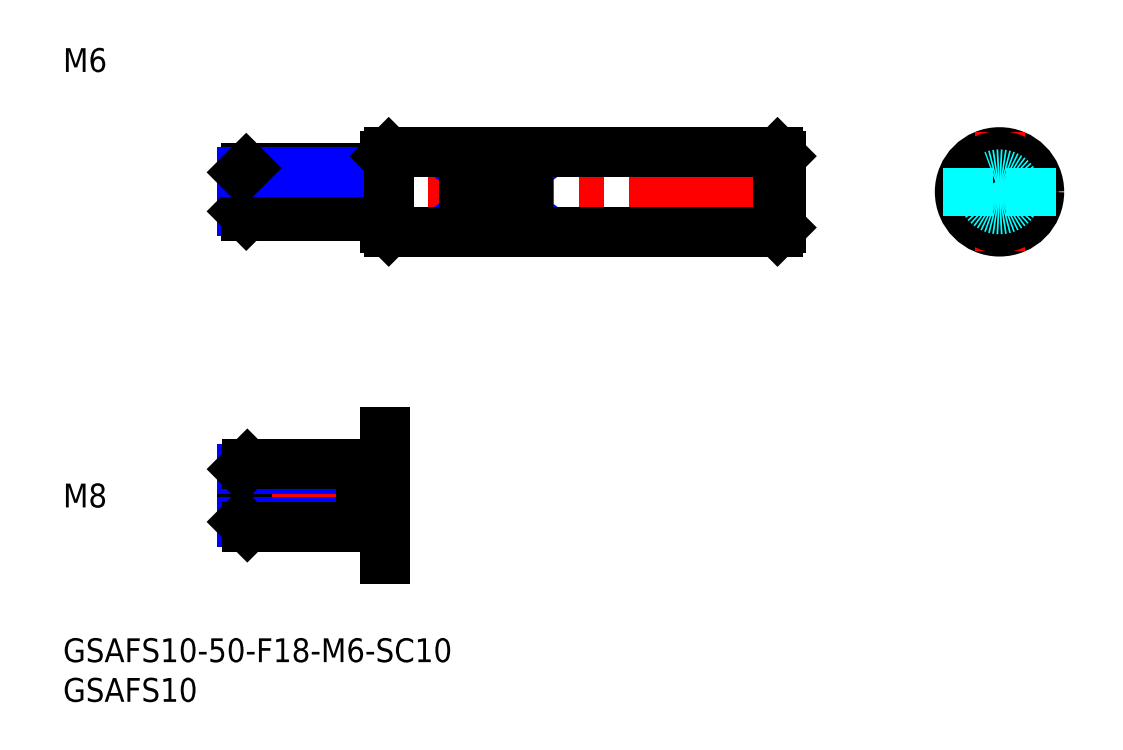
<metadata>
{"format":"dxf","ext":"dxf","renderer":"ezdxf+matplotlib","layout":"modelspace","background":"white","min_lineweight":24,"dpi":150}
</metadata>
<code>
0
SECTION
2
ENTITIES
0
INSERT
8
MSM_CONTINUOUS
2
*U21
10
0
20
0
30
0
0
INSERT
8
MSM_CONTINUOUS
2
*U22
10
0
20
0
30
0
0
LINE
8
MSM_CENTER
10
20.55
20
56.27
30
0
11
92.55
21
56.27
31
0
0
LINE
8
MSM_CONTINUOUS
10
22.55
20
58.73
30
0
11
22.55
21
53.81
31
0
0
LINE
8
MSM_CONTINUOUS
10
40.55
20
60.77
30
0
11
40.55
21
51.77
31
0
0
LINE
8
MSM_CONTINUOUS
10
90.55
20
60.77
30
0
11
90.55
21
51.77
31
0
0
LINE
8
MSM_CONTINUOUS
10
38.55
20
59.27
30
0
11
38.55
21
53.27
31
0
0
LINE
8
MSM_CONTINUOUS
10
38.55
20
58.47
30
0
11
40.55
21
58.47
31
0
0
LINE
8
MSM_CONTINUOUS
10
38.55
20
54.07
30
0
11
40.55
21
54.07
31
0
0
LINE
8
MSM_NARROW
10
38.55
20
53.81
30
0
11
22.55
21
53.81
31
0
0
LINE
8
MSM_CONTINUOUS
10
38.55
20
53.27
30
0
11
23.09
21
53.27
31
0
0
LINE
8
MSM_CONTINUOUS
10
23.09
20
59.27
30
0
11
23.09
21
53.27
31
0
0
LINE
8
MSM_CONTINUOUS
10
23.09
20
53.27
30
0
11
22.55
21
53.81
31
0
0
LINE
8
MSM_CONTINUOUS
10
38.55
20
59.27
30
0
11
23.09
21
59.27
31
0
0
LINE
8
MSM_NARROW
10
38.55
20
58.73
30
0
11
22.55
21
58.73
31
0
0
LINE
8
MSM_CONTINUOUS
10
22.55
20
58.73
30
0
11
23.09
21
59.27
31
0
0
LINE
8
MSM_CENTER
10
110.5
20
56.27
30
0
11
125.5
21
56.27
31
0
0
CIRCLE
8
MSM_CONTINUOUS
10
118
20
56.27
30
0
40
5
0
LINE
8
MSM_CENTER
10
118
20
48.77
30
0
11
118
21
63.77
31
0
0
CIRCLE
8
MSM_DASHED
10
118
20
56.27
30
0
40
2.458
0
CIRCLE
8
MSM_DASHED
10
118
20
56.27
30
0
40
3
0
LINE
8
MSM_CONTINUOUS
10
40.55
20
26
30
0
11
40.55
21
10
31
0
0
LINE
8
MSM_CENTER
10
20.55
20
18
30
0
11
42.55
21
18
31
0
0
LINE
8
MSM_CONTINUOUS
10
22.55
20
21.32
30
0
11
22.55
21
14.68
31
0
0
LINE
8
MSM_CONTINUOUS
10
23.22
20
14
30
0
11
23.22
21
22
31
0
0
LINE
8
MSM_NARROW
10
37.55
20
21.32
30
0
11
22.55
21
21.32
31
0
0
LINE
8
MSM_CONTINUOUS
10
23.22
20
22
30
0
11
22.55
21
21.32
31
0
0
LINE
8
MSM_CONTINUOUS
10
37.55
20
22
30
0
11
23.22
21
22
31
0
0
LINE
8
MSM_NARROW
10
37.55
20
14.68
30
0
11
22.55
21
14.68
31
0
0
LINE
8
MSM_CONTINUOUS
10
37.55
20
14
30
0
11
23.22
21
14
31
0
0
LINE
8
MSM_CONTINUOUS
10
22.55
20
14.68
30
0
11
23.22
21
14
31
0
0
LINE
8
MSM_CONTINUOUS
10
37.55
20
22
30
0
11
37.55
21
14
31
0
0
LINE
8
MSM_CONTINUOUS
10
37.55
20
15
30
0
11
40.55
21
15
31
0
0
LINE
8
MSM_CONTINUOUS
10
37.55
20
21
30
0
11
40.55
21
21
31
0
0
INSERT
8
MSM_CONTINUOUS
2
*U24
10
0
20
0
30
0
0
INSERT
8
MSM_CONTINUOUS
2
*U25
10
0
20
0
30
0
0
LINE
8
MSM_CONTINUOUS
10
50.55
20
59.27
30
0
11
50.55
21
53.27
31
0
0
LINE
8
MSM_CONTINUOUS
10
58.55
20
59.27
30
0
11
58.55
21
53.27
31
0
0
LINE
8
MSM_NARROW
10
50.55
20
59.27
30
0
11
58.55
21
53.27
31
0
0
LINE
8
MSM_NARROW
10
50.55
20
53.27
30
0
11
58.55
21
59.27
31
0
0
CIRCLE
8
MSM_CONTINUOUS
10
118
20
56.27
30
0
40
4.5
0
LINE
8
MSM_CONTINUOUS
10
41.05
20
61.27
30
0
11
90.05
21
61.27
31
0
0
LINE
8
MSM_CONTINUOUS
10
41.05
20
51.27
30
0
11
90.05
21
51.27
31
0
0
LINE
8
MSM_DASHED
10
122
20
53.27
30
0
11
122
21
59.27
31
0
0
LINE
8
MSM_DASHED
10
114
20
53.27
30
0
11
114
21
59.27
31
0
0
LINE
8
MSM_CONTINUOUS
10
90.05
20
61.27
30
0
11
90.55
21
60.77
31
0
0
LINE
8
MSM_CONTINUOUS
10
90.05
20
51.27
30
0
11
90.55
21
51.77
31
0
0
LINE
8
MSM_CONTINUOUS
10
41.05
20
51.27
30
0
11
40.55
21
51.77
31
0
0
LINE
8
MSM_CONTINUOUS
10
40.55
20
60.77
30
0
11
41.05
21
61.27
31
0
0
LINE
8
MSM_CONTINUOUS
10
41.05
20
61.27
30
0
11
41.05
21
51.27
31
0
0
LINE
8
MSM_CONTINUOUS
10
90.05
20
61.27
30
0
11
90.05
21
51.27
31
0
0
LINE
8
MSM_CONTINUOUS
10
58.55
20
53.27
30
0
11
50.55
21
53.27
31
0
0
LINE
8
MSM_CONTINUOUS
10
58.55
20
59.27
30
0
11
50.55
21
59.27
31
0
0
CIRCLE
8
MSM_DASHED
10
118
20
56.27
30
0
40
2.2
0
ENDSEC
0
EOF

</code>
